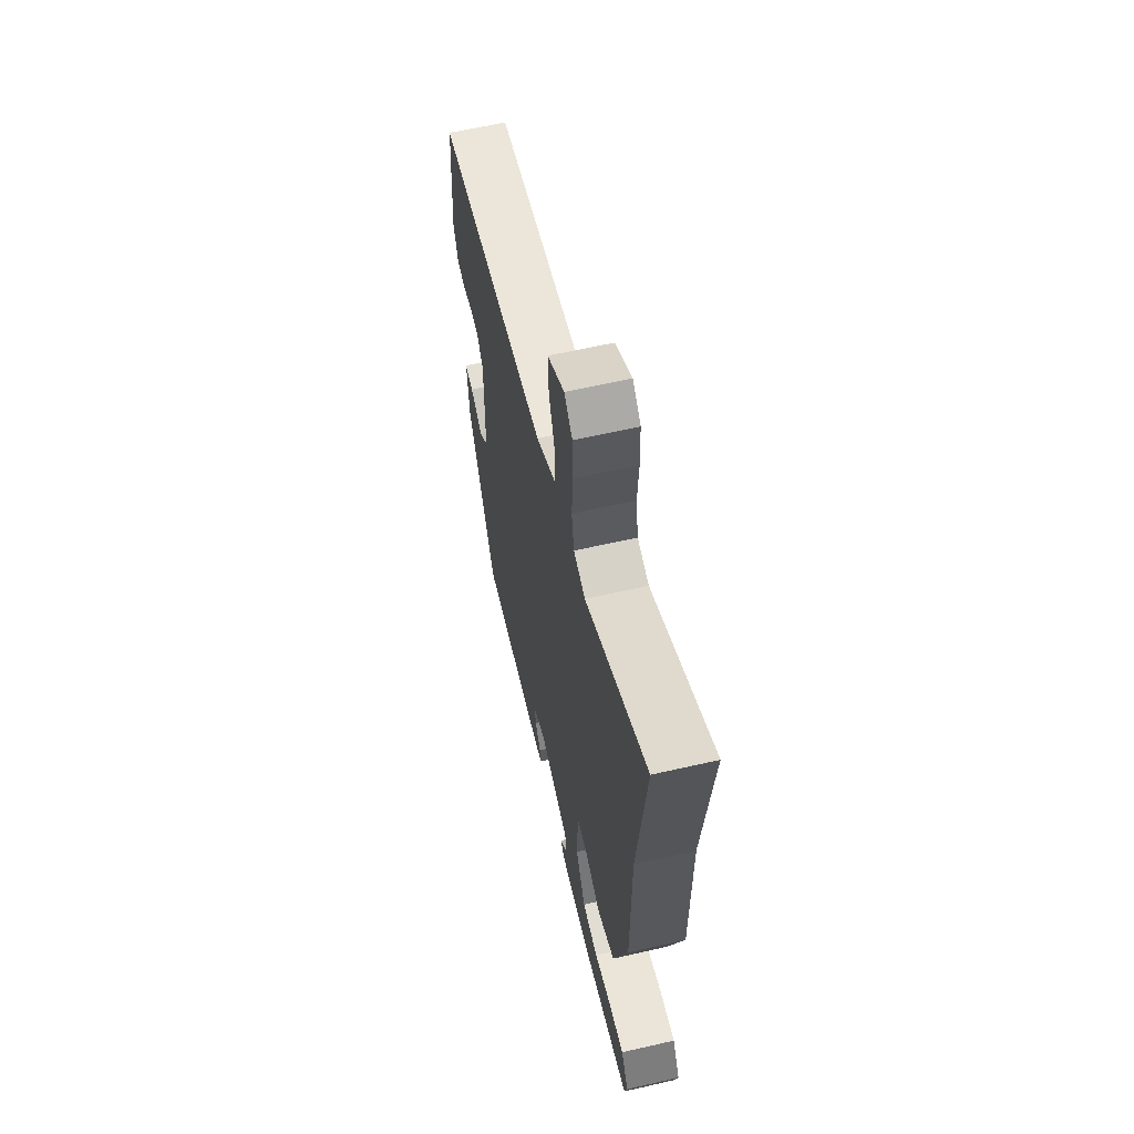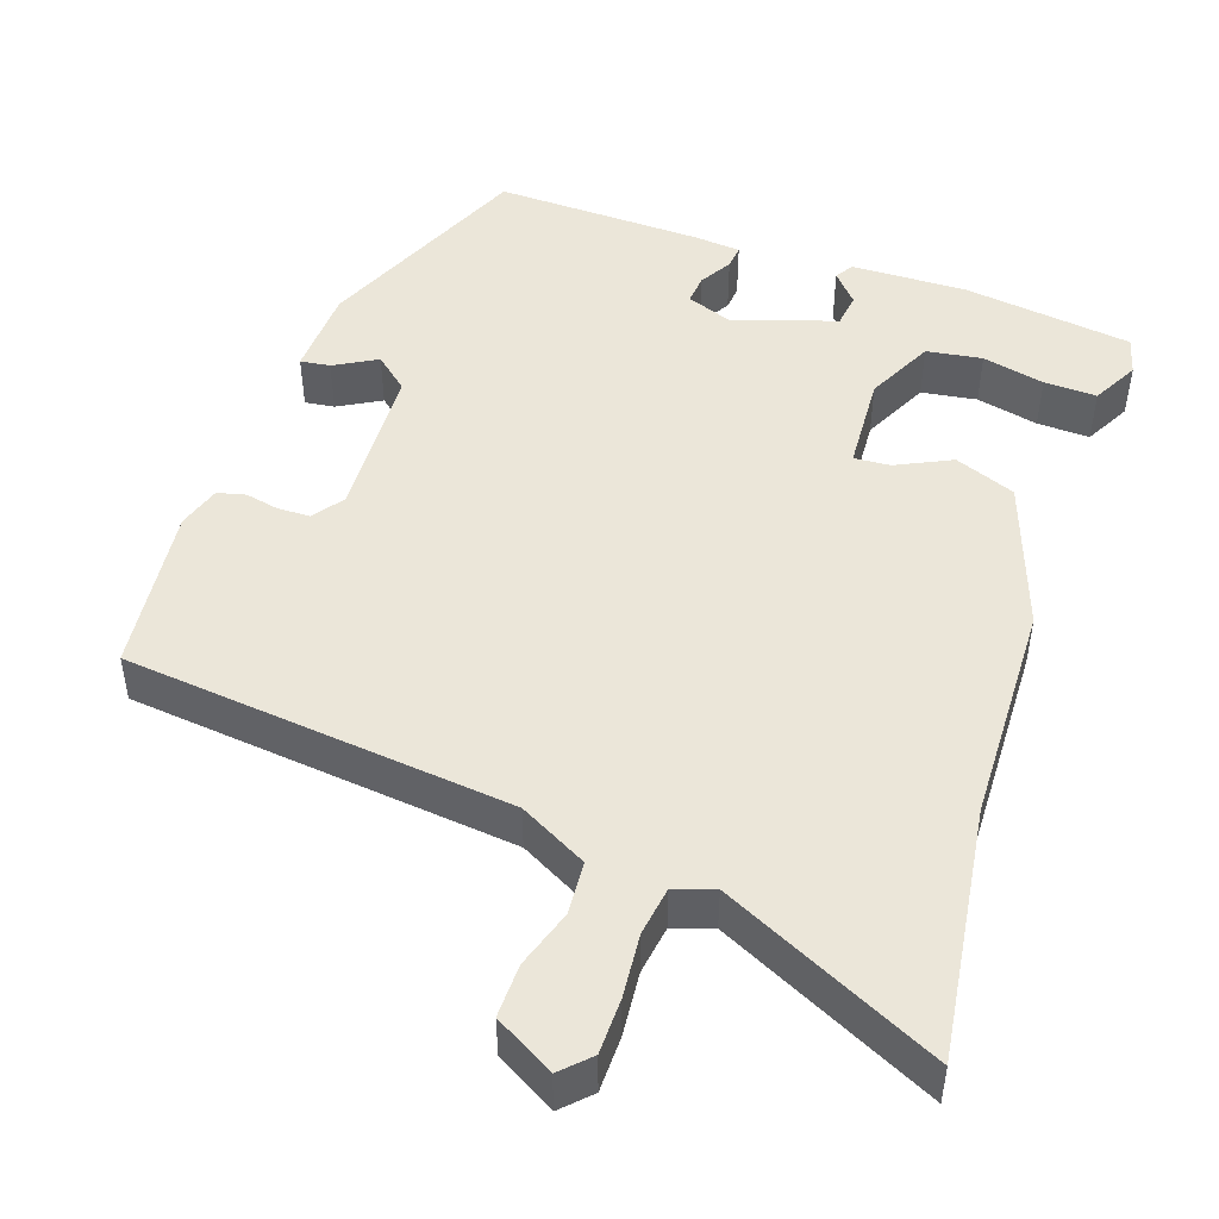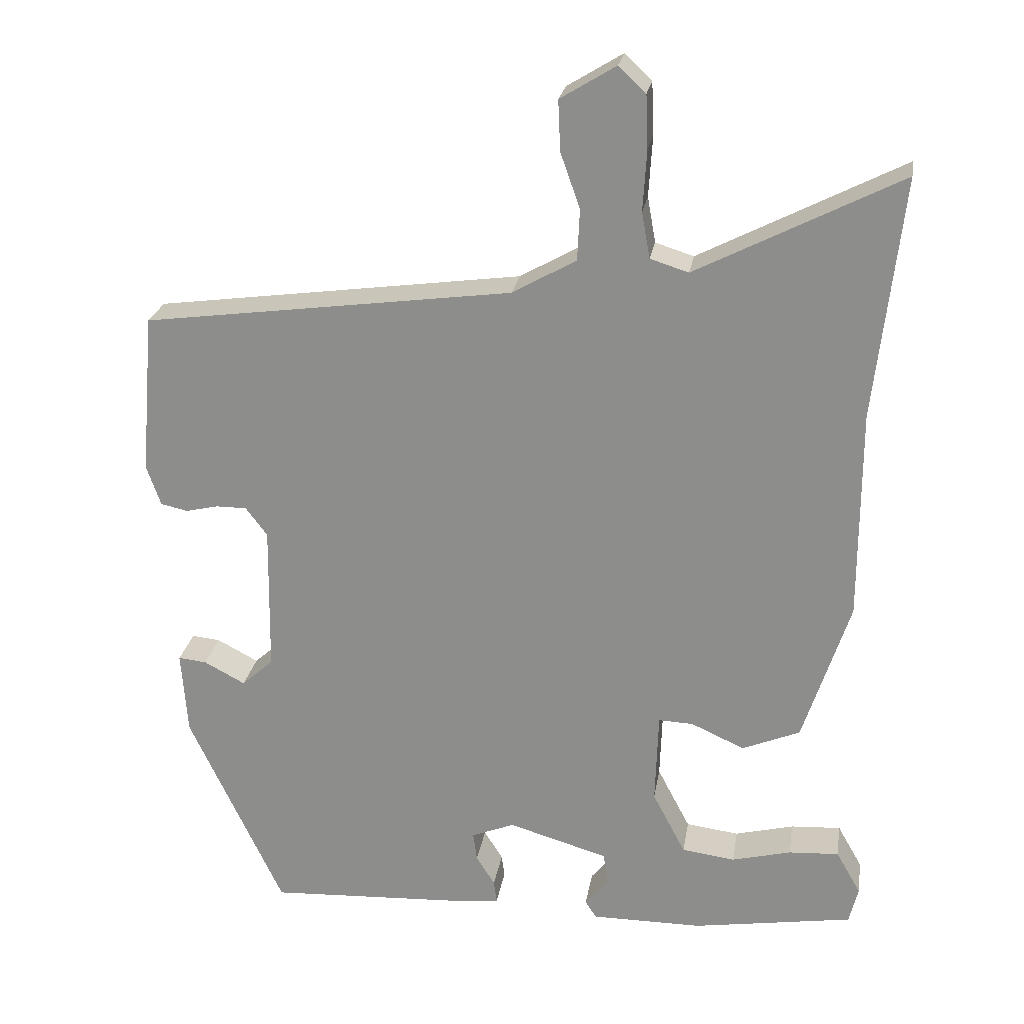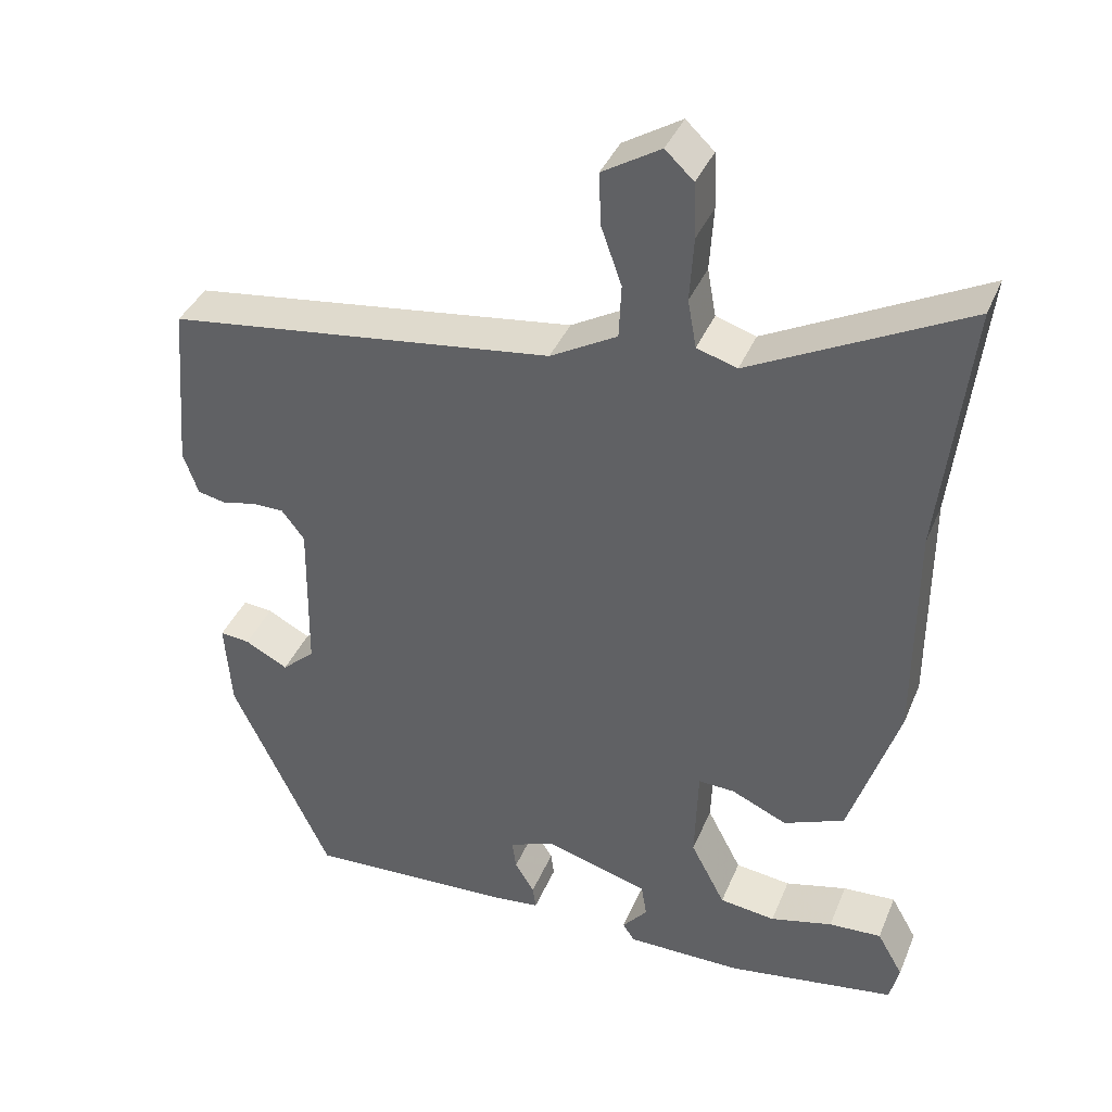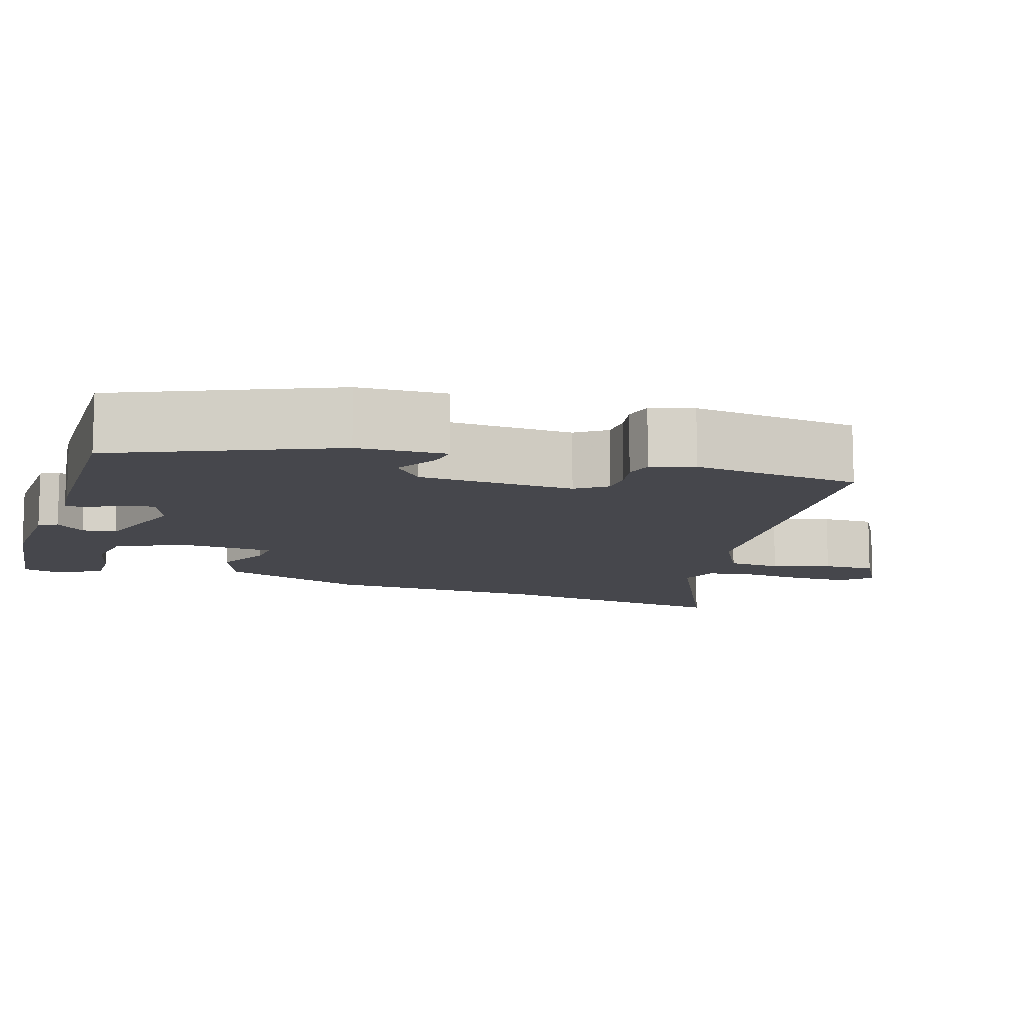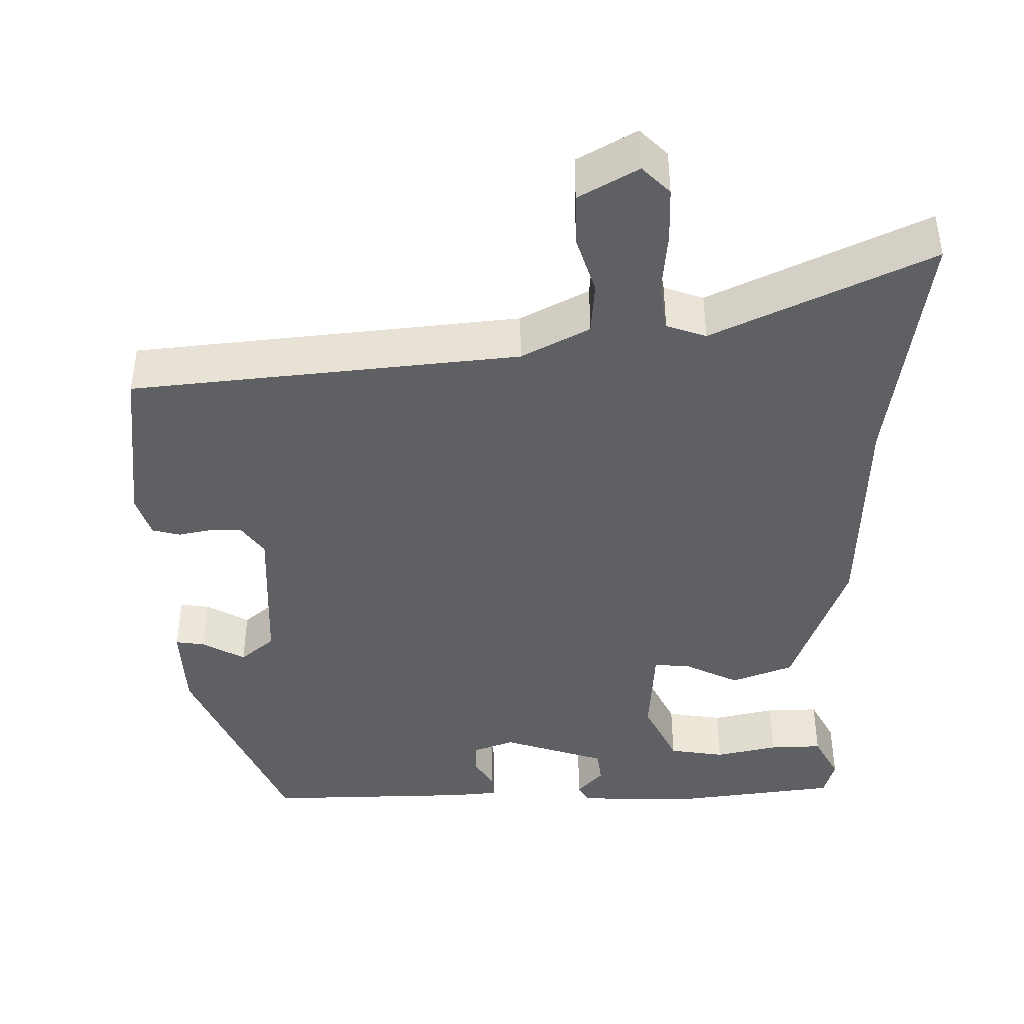
<metadata>
{"format":"obj","ext":"obj","renderer":"f3d","projection":"perspective","resolution":1024,"background":"white","views":[{"elev":61.6,"azim":76.9,"up":"+Z"},{"elev":48.3,"azim":17.4,"up":"+Y"},{"elev":23.9,"azim":9.2,"up":"+Z"},{"elev":38.7,"azim":21.2,"up":"+Z"},{"elev":-10.9,"azim":-109.8,"up":"+Y"},{"elev":-42.4,"azim":-1.0,"up":"+Y"}]}
</metadata>
<code>
v -0.476 0.07 0.402
v 0.016 0.07 0.467
v 0.101 0.07 0.515
v 0.104 0.07 0.583
v 0.078 0.07 0.656
v 0.075 0.07 0.723
v 0.149 0.07 0.768
v 0.185 0.07 0.734
v 0.188 0.07 0.664
v 0.183 0.07 0.583
v 0.194 0.07 0.522
v 0.245 0.07 0.506
v 0.516 0.07 0.644
v 0.48 0.07 0.324
v 0.48 0.07 0.044
v 0.418 0.07 -0.147
v 0.341 0.07 -0.179
v 0.27 0.07 -0.147
v 0.224 0.07 -0.145
v 0.22 0.07 -0.268
v 0.264 0.07 -0.352
v 0.335 0.07 -0.361
v 0.414 0.07 -0.341
v 0.481 0.07 -0.337
v 0.514 0.07 -0.395
v 0.502 0.07 -0.444
v 0.288 0.07 -0.478
v 0.14 0.07 -0.478
v 0.125 0.07 -0.455
v 0.157 0.07 -0.417
v 0.15 0.07 -0.374
v 0.017 0.07 -0.335
v -0.04 0.07 -0.358
v -0.035 0.07 -0.396
v -0.01 0.07 -0.436
v -0.006 0.07 -0.466
v -0.066 0.07 -0.473
v -0.33 0.07 -0.486
v -0.456 0.07 -0.217
v -0.464 0.07 -0.105
v -0.426 0.07 -0.109
v -0.371 0.07 -0.138
v -0.329 0.07 -0.1
v -0.326 0.07 0.098
v -0.355 0.07 0.136
v -0.396 0.07 0.136
v -0.439 0.07 0.126
v -0.475 0.07 0.134
v -0.494 0.07 0.188
v -0.476 0 0.402
v 0.016 0 0.467
v 0.101 0 0.515
v 0.104 0 0.583
v 0.078 0 0.656
v 0.075 0 0.723
v 0.149 0 0.768
v 0.185 0 0.734
v 0.188 0 0.664
v 0.183 0 0.583
v 0.194 0 0.522
v 0.245 0 0.506
v 0.516 0 0.644
v 0.48 0 0.324
v 0.48 0 0.044
v 0.418 0 -0.147
v 0.341 0 -0.179
v 0.27 0 -0.147
v 0.224 0 -0.145
v 0.22 0 -0.268
v 0.264 0 -0.352
v 0.335 0 -0.361
v 0.414 0 -0.341
v 0.481 0 -0.337
v 0.514 0 -0.395
v 0.502 0 -0.444
v 0.288 0 -0.478
v 0.14 0 -0.478
v 0.125 0 -0.455
v 0.157 0 -0.417
v 0.15 0 -0.374
v 0.017 0 -0.335
v -0.04 0 -0.358
v -0.035 0 -0.396
v -0.01 0 -0.436
v -0.006 0 -0.466
v -0.066 0 -0.473
v -0.33 0 -0.486
v -0.456 0 -0.217
v -0.464 0 -0.105
v -0.426 0 -0.109
v -0.371 0 -0.138
v -0.329 0 -0.1
v -0.326 0 0.098
v -0.355 0 0.136
v -0.396 0 0.136
v -0.439 0 0.126
v -0.475 0 0.134
v -0.494 0 0.188
f 46 47 48 49
f 45 46 49 1
f 44 45 1 2
f 43 44 2 3
f 39 40 41 42
f 39 42 43
f 38 39 43
f 37 38 43 3
f 34 35 36 37
f 33 34 37
f 27 28 29 30
f 27 30 31
f 26 27 31
f 25 26 31 32
f 22 23 24 25
f 21 22 25 32
f 15 16 17 18
f 14 15 18 19
f 12 13 14 19
f 11 12 19 20
f 7 8 9 10
f 7 10 11 20
f 4 5 6 7
f 3 4 7 20
f 33 37 3
f 32 33 3
f 20 21 32
f 3 20 32
f 98 97 96 95
f 50 98 95 94
f 51 50 94 93
f 52 51 93 92
f 91 90 89 88
f 92 91 88
f 92 88 87
f 52 92 87 86
f 86 85 84 83
f 86 83 82
f 79 78 77 76
f 80 79 76
f 80 76 75
f 81 80 75 74
f 74 73 72 71
f 81 74 71 70
f 67 66 65 64
f 68 67 64 63
f 68 63 62 61
f 69 68 61 60
f 59 58 57 56
f 69 60 59 56
f 56 55 54 53
f 69 56 53 52
f 52 86 82
f 52 82 81
f 81 70 69
f 81 69 52
f 1 50 51 2
f 2 51 52 3
f 3 52 53 4
f 4 53 54 5
f 5 54 55 6
f 6 55 56 7
f 7 56 57 8
f 8 57 58 9
f 9 58 59 10
f 10 59 60 11
f 11 60 61 12
f 12 61 62 13
f 13 62 63 14
f 14 63 64 15
f 15 64 65 16
f 16 65 66 17
f 17 66 67 18
f 18 67 68 19
f 19 68 69 20
f 20 69 70 21
f 21 70 71 22
f 22 71 72 23
f 23 72 73 24
f 24 73 74 25
f 25 74 75 26
f 26 75 76 27
f 27 76 77 28
f 28 77 78 29
f 29 78 79 30
f 30 79 80 31
f 31 80 81 32
f 32 81 82 33
f 33 82 83 34
f 34 83 84 35
f 35 84 85 36
f 36 85 86 37
f 37 86 87 38
f 38 87 88 39
f 39 88 89 40
f 40 89 90 41
f 41 90 91 42
f 42 91 92 43
f 43 92 93 44
f 44 93 94 45
f 45 94 95 46
f 46 95 96 47
f 47 96 97 48
f 48 97 98 49
f 49 98 50 1

</code>
